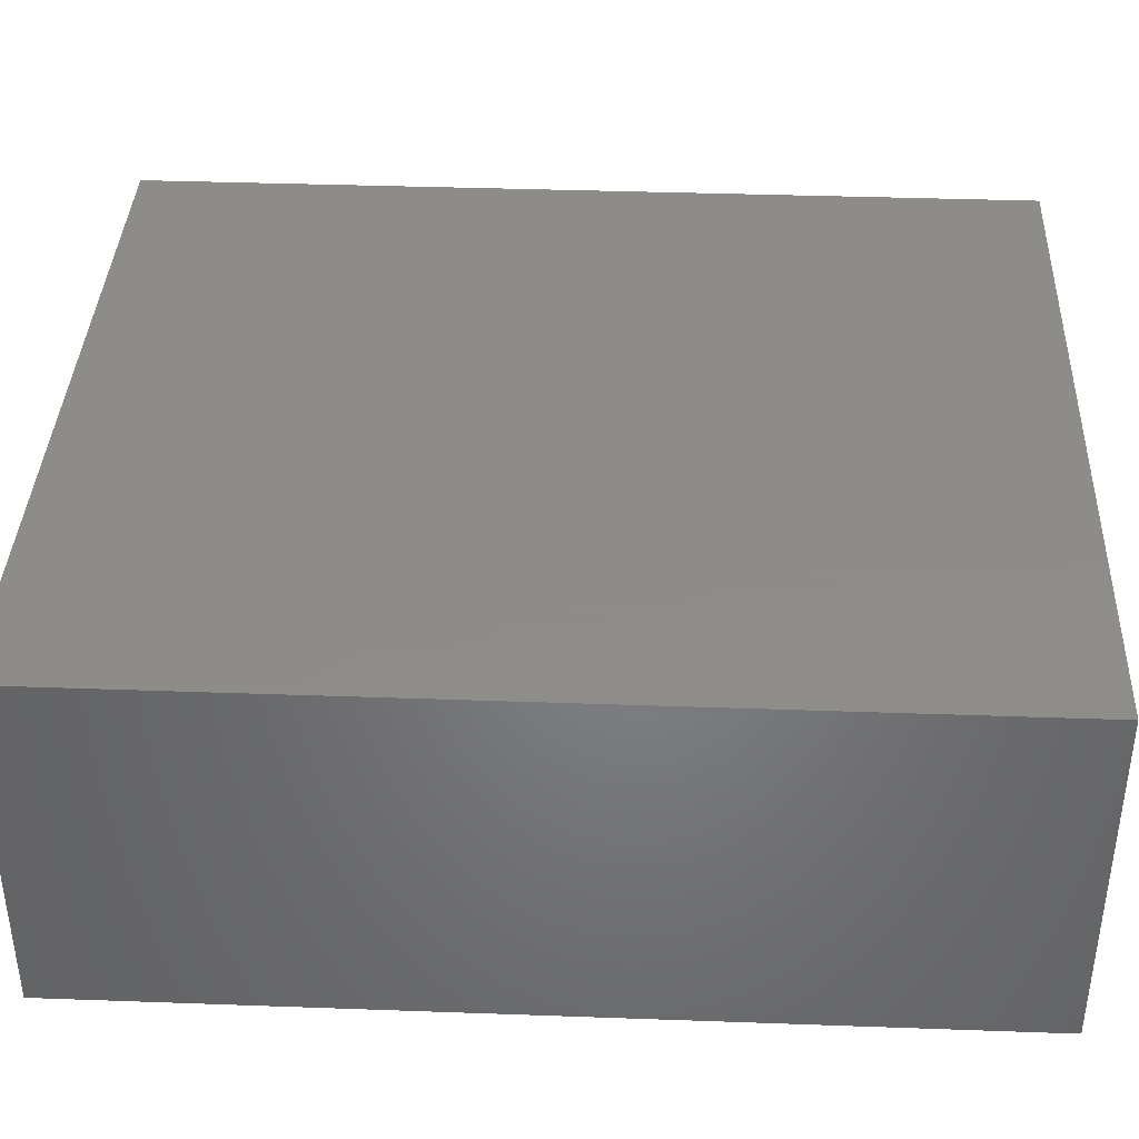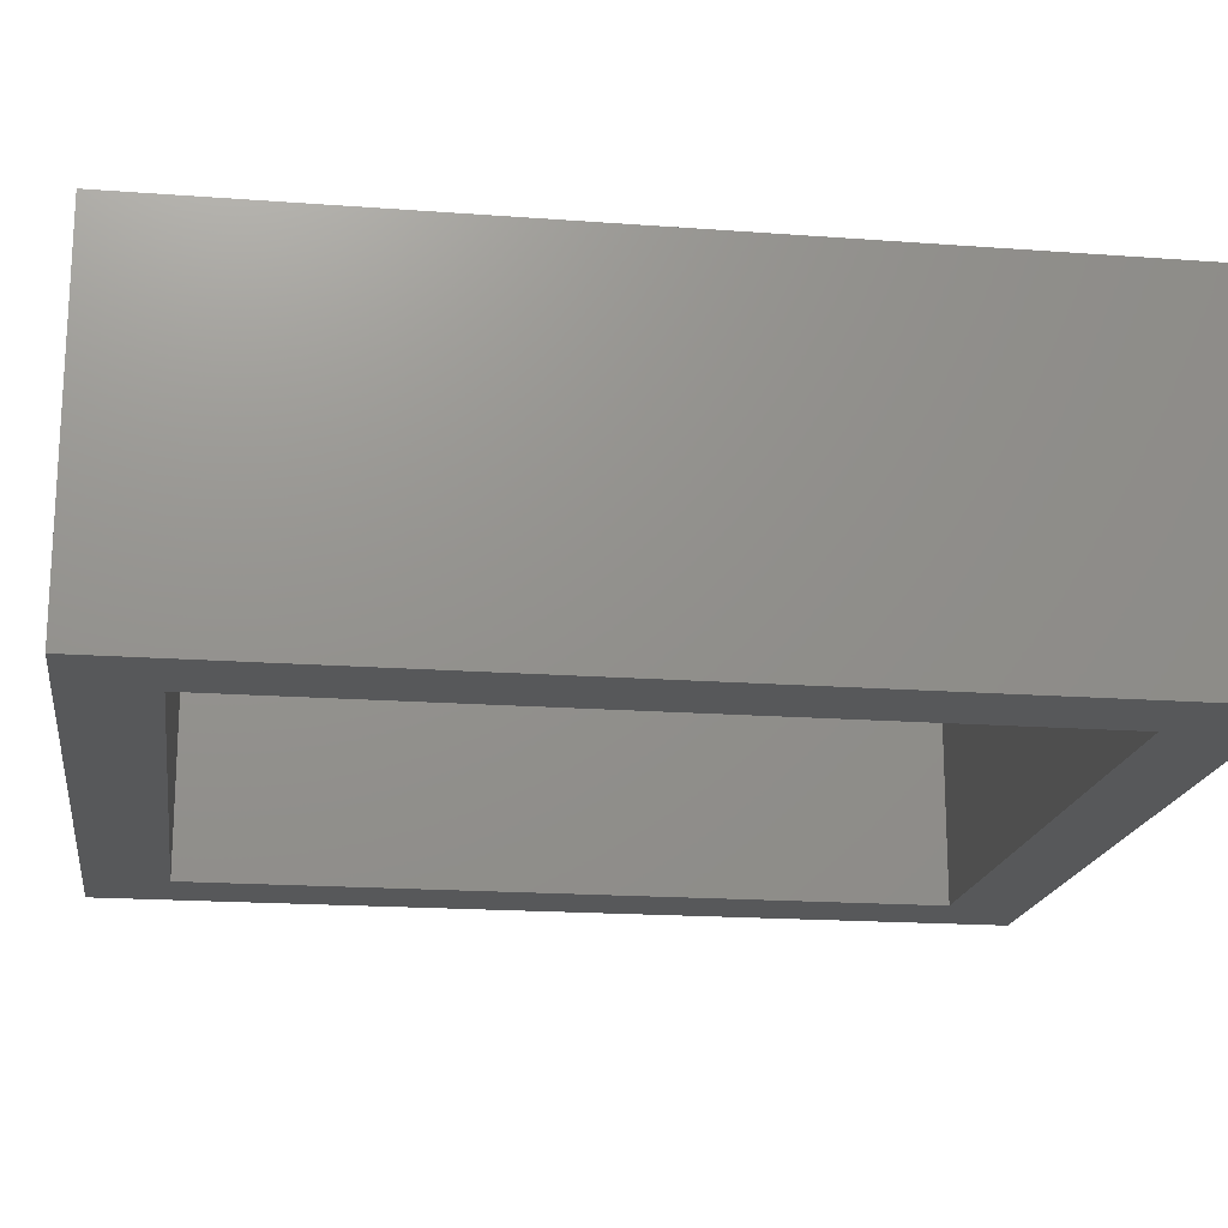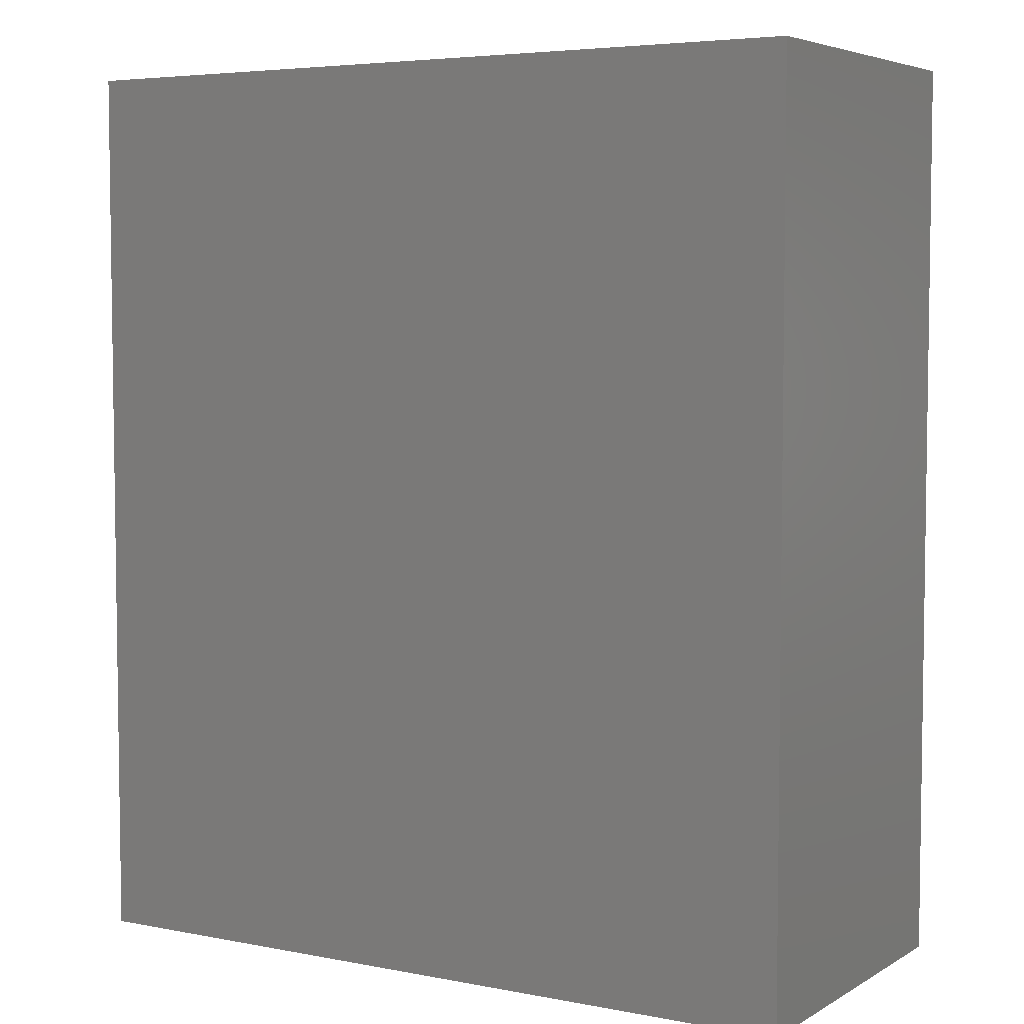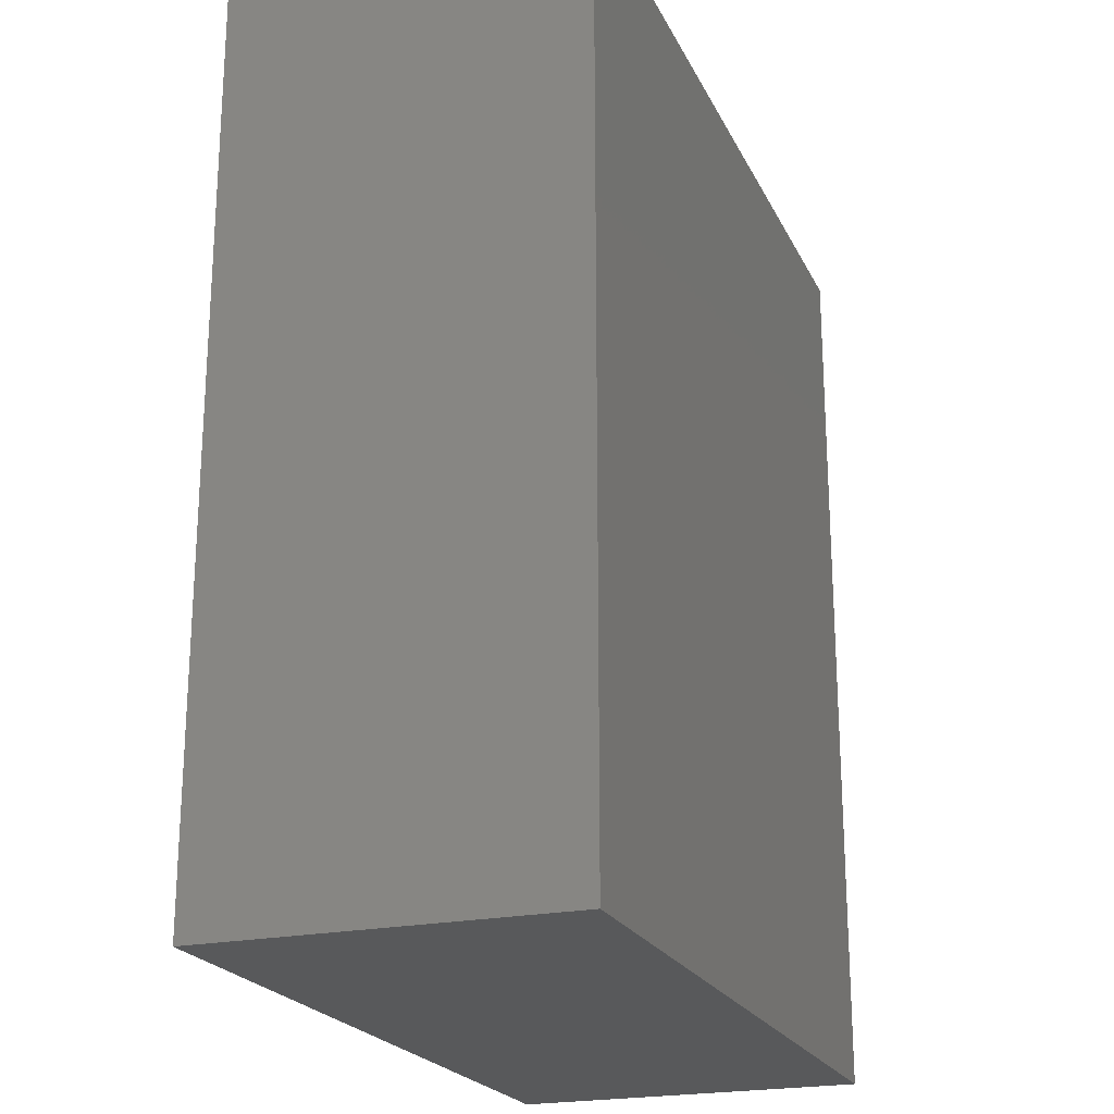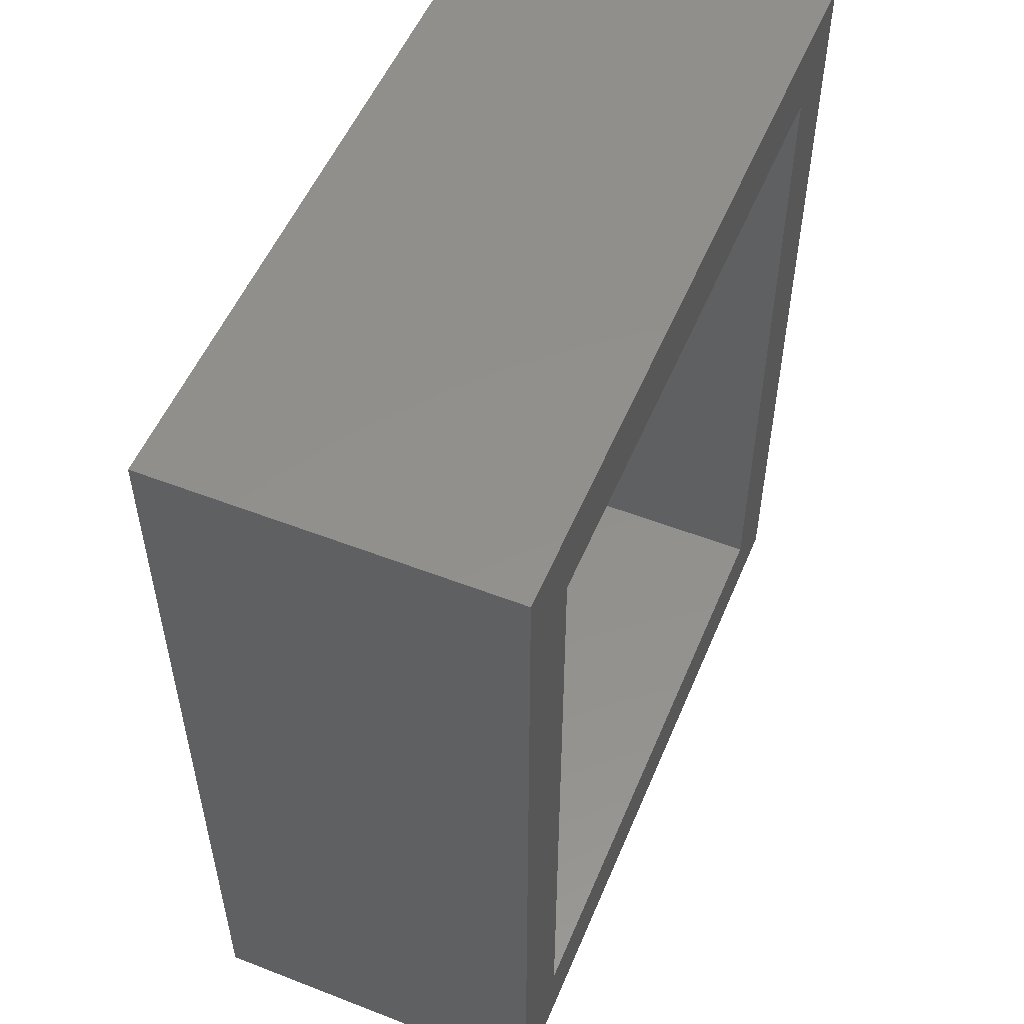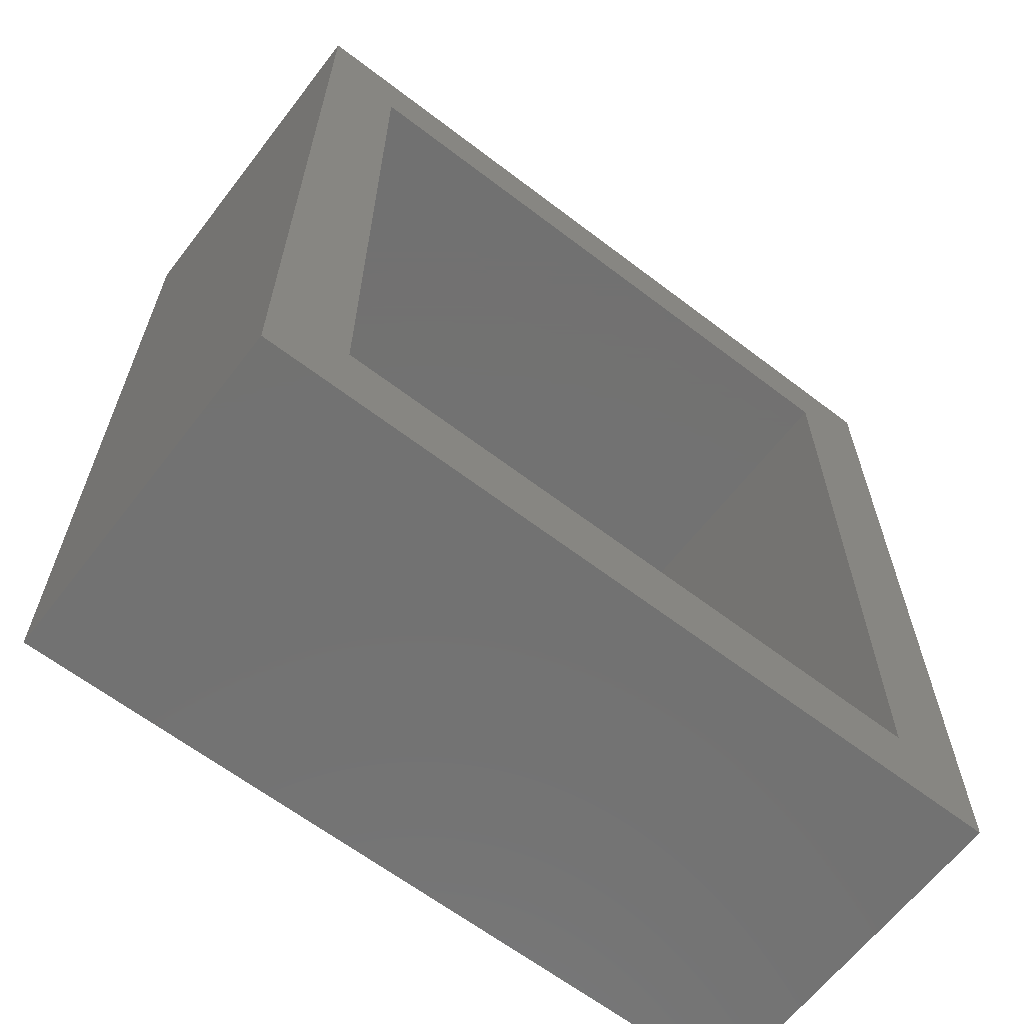
<metadata>
{"format":"stl","ext":"stl","renderer":"f3d","projection":"perspective","resolution":1024,"background":"white","views":[{"elev":38.3,"azim":-87.4,"up":"+Z"},{"elev":-18.3,"azim":81.8,"up":"+Z"},{"elev":5.1,"azim":31.2,"up":"+Y"},{"elev":-21.9,"azim":-69.8,"up":"+Y"},{"elev":53.4,"azim":112.5,"up":"+Y"},{"elev":-63.9,"azim":142.4,"up":"+Y"}]}
</metadata>
<code>
# stl→obj: 16 verts, 28 faces
v 0 0.3438 0
v 0.07812 -0.4531 0
v 0 -0.5312 0
v 0.6771 -0.4531 0
v 0.7553 -0.5312 0
v 0.07812 0.2656 0
v 0.7553 0.3438 0
v 0.6771 0.2656 0
v 0.07812 -0.4531 0.2656
v 0.6771 -0.4531 0.2656
v 0.6771 0.2656 0.2656
v 0.07812 0.2656 0.2656
v 0 -0.5312 0.3438
v 0.7553 -0.5312 0.3438
v 0 0.3438 0.3438
v 0.7553 0.3438 0.3438
f 1 2 3
f 3 2 4
f 3 4 5
f 2 1 6
f 6 1 7
f 6 7 8
f 8 7 5
f 8 5 4
f 9 10 2
f 2 10 4
f 10 11 4
f 4 11 8
f 11 12 8
f 8 12 6
f 12 9 6
f 6 9 2
f 9 12 10
f 10 12 11
f 13 14 15
f 15 14 16
f 15 1 13
f 13 1 3
f 16 7 15
f 15 7 1
f 14 5 16
f 16 5 7
f 13 3 14
f 14 3 5

</code>
